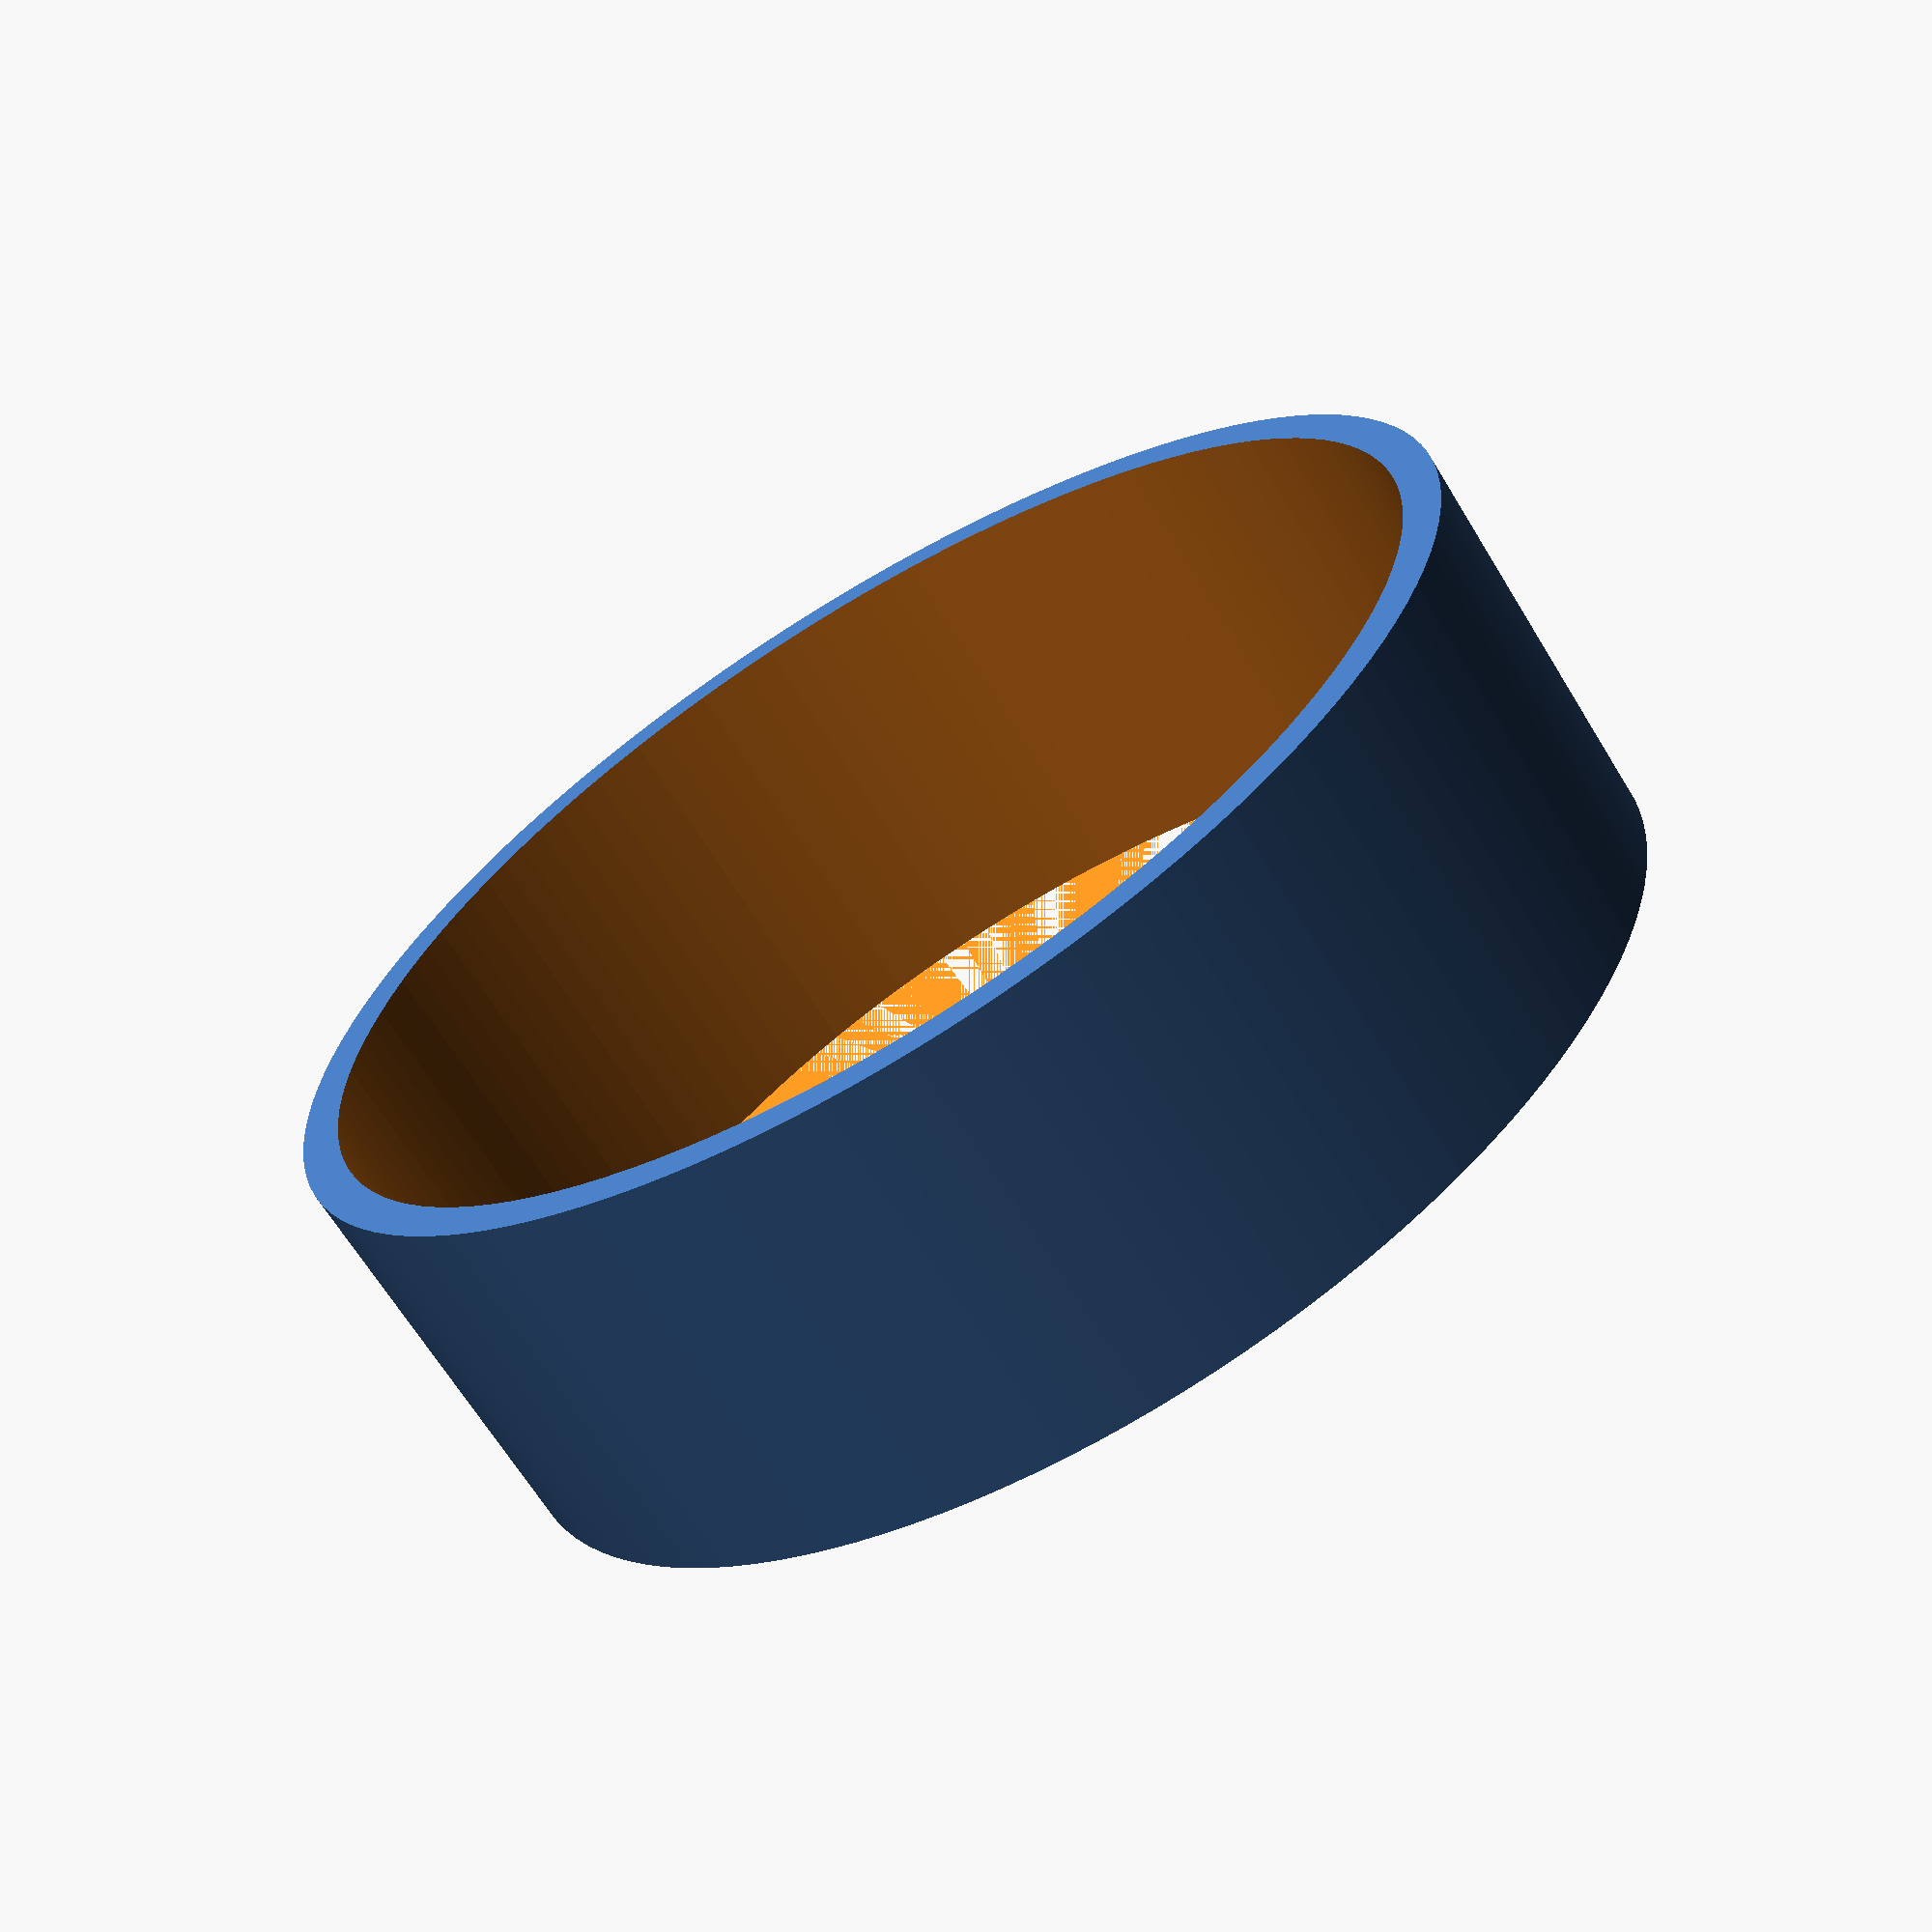
<openscad>
// Generated ring with curved text
inner_diameter = 59.4;
thickness = 2.0;
height = 20.0;
text_content = "I59.4mm";
font_size = 5.0;
text_depth = 2.0;
text_on_inner = true;

// Calculated values
outer_diameter = inner_diameter + (thickness * 2);
inner_radius = inner_diameter / 2;
outer_radius = outer_diameter / 2;

module ring_with_text() {
    difference() {
        // Main ring
        cylinder(h=height, r=outer_radius, $fn=128);
        
        // Inner hole
        cylinder(h=height+1, r=inner_radius, $fn=128);
        
        // Text cutout - always on outer surface for better STL readability
        translate([0, 0, height/2])
        rotate([0, 0, 180]) // Position text at bottom of ring
        curved_text_outer(text_content, outer_radius, font_size, text_depth);
    }
}

module curved_text_inner(text, radius, size, depth) {
    // Calculate spacing for each character
    text_length = len(text);
    // More generous character spacing
    char_width = size * 1.2; // Good spacing for readability
    total_arc_length = text_length * char_width;
    
    // Convert to angle (radians)
    total_angle = total_arc_length / radius;
    angle_per_char = total_angle / text_length;
    
    // Center the text
    start_angle = -total_angle / 2;
    
    for (i = [0 : text_length - 1]) {
        char = text[i];
        angle = start_angle - i * angle_per_char; // Subtract to reverse order for inner
        
        // Skip spaces - don't render them but keep the spacing
        if (char != " ") {
            rotate([0, 0, angle * 180 / PI])
            translate([0, -radius + depth/2, 0])
            rotate([90, 0, 0])
            mirror([1, 0, 0]) // Mirror text so it reads correctly from inside
            linear_extrude(height=depth, center=true)
            text(char, size=size, halign="center", valign="center");
        }
    }
}

module curved_text_outer(text, radius, size, depth) {
    // Calculate spacing for each character
    text_length = len(text);
    // More generous character spacing
    char_width = size * 1.2; // Good spacing for readability
    total_arc_length = text_length * char_width;
    
    // Convert to angle (radians)
    total_angle = total_arc_length / radius;
    angle_per_char = total_angle / text_length;
    
    // Center the text
    start_angle = -total_angle / 2;
    
    for (i = [0 : text_length - 1]) {
        char = text[i];
        angle = start_angle + i * angle_per_char; // Add for normal order on outer
        
        // Skip spaces - don't render them but keep the spacing
        if (char != " ") {
            rotate([0, 0, angle * 180 / PI])
            translate([0, radius - depth/2, 0]) // Position on outer surface
            rotate([90, 0, 180]) // Rotate for outer surface text orientation
            // No mirror needed for outer text - it was causing horizontal mirroring
            linear_extrude(height=depth, center=true)
            text(char, size=size, halign="center", valign="center");
        }
    }
}

// Generate the ring
ring_with_text();

</openscad>
<views>
elev=65.7 azim=213.0 roll=31.3 proj=p view=wireframe
</views>
